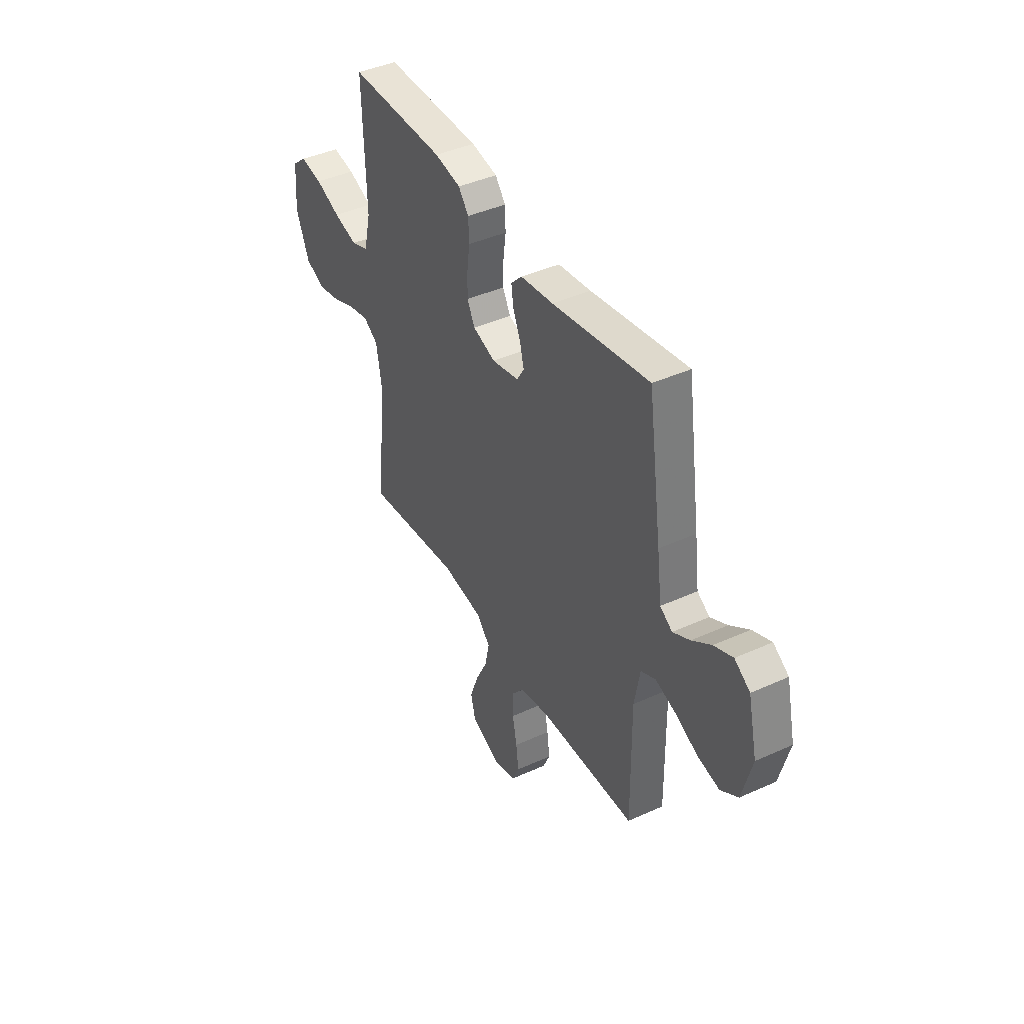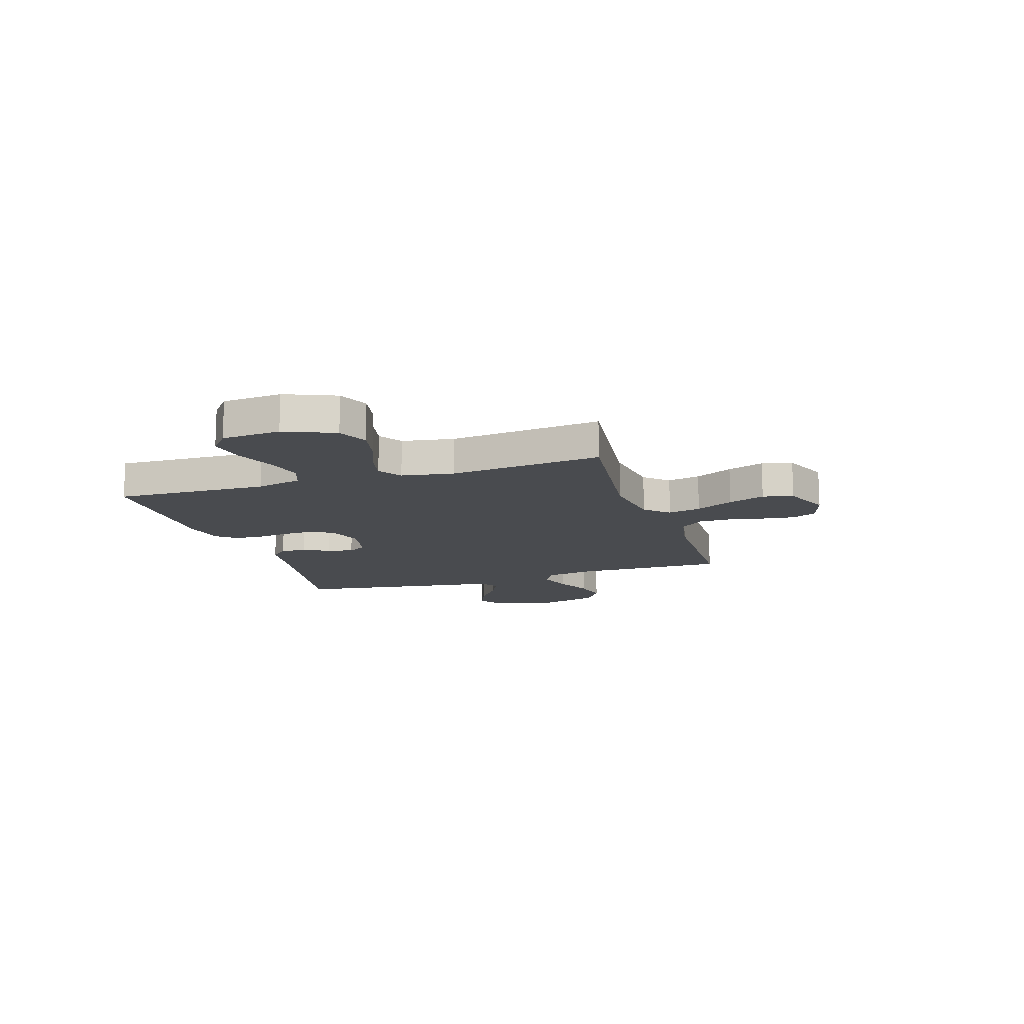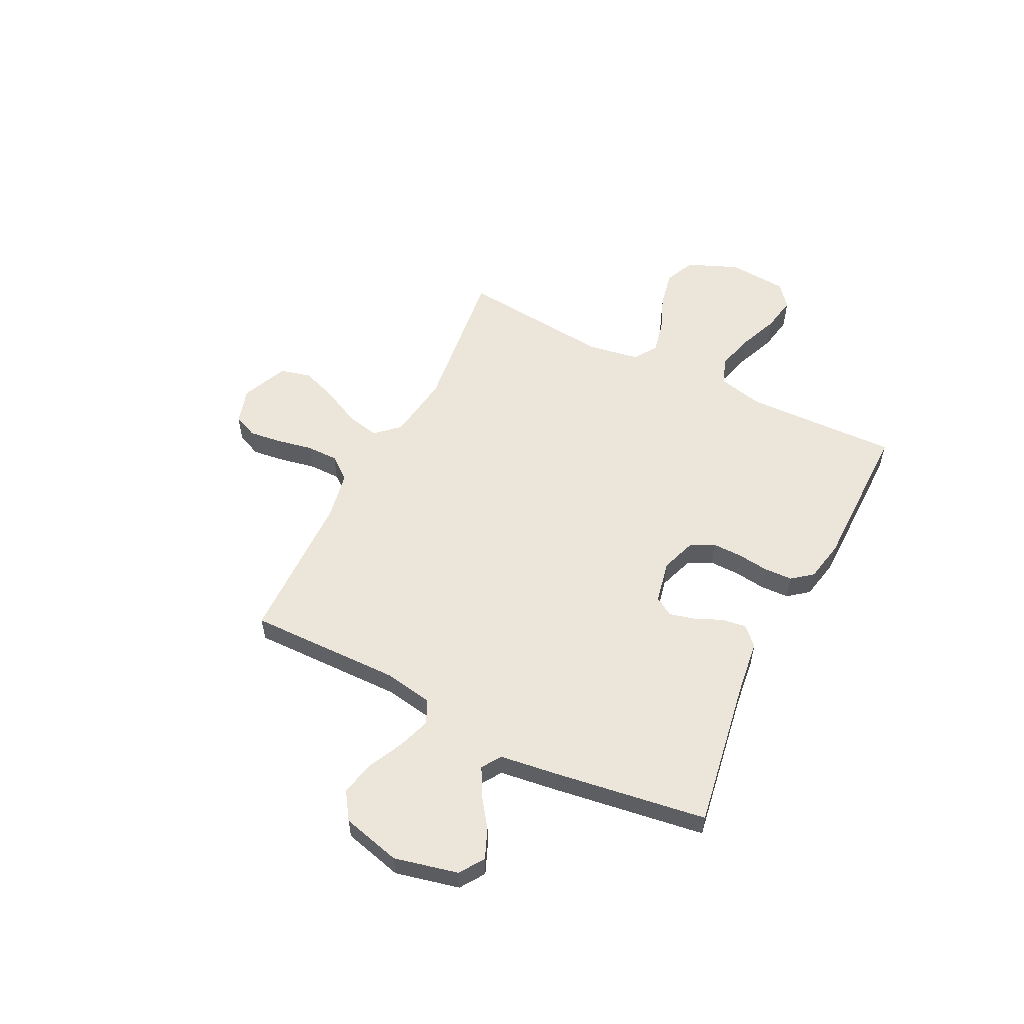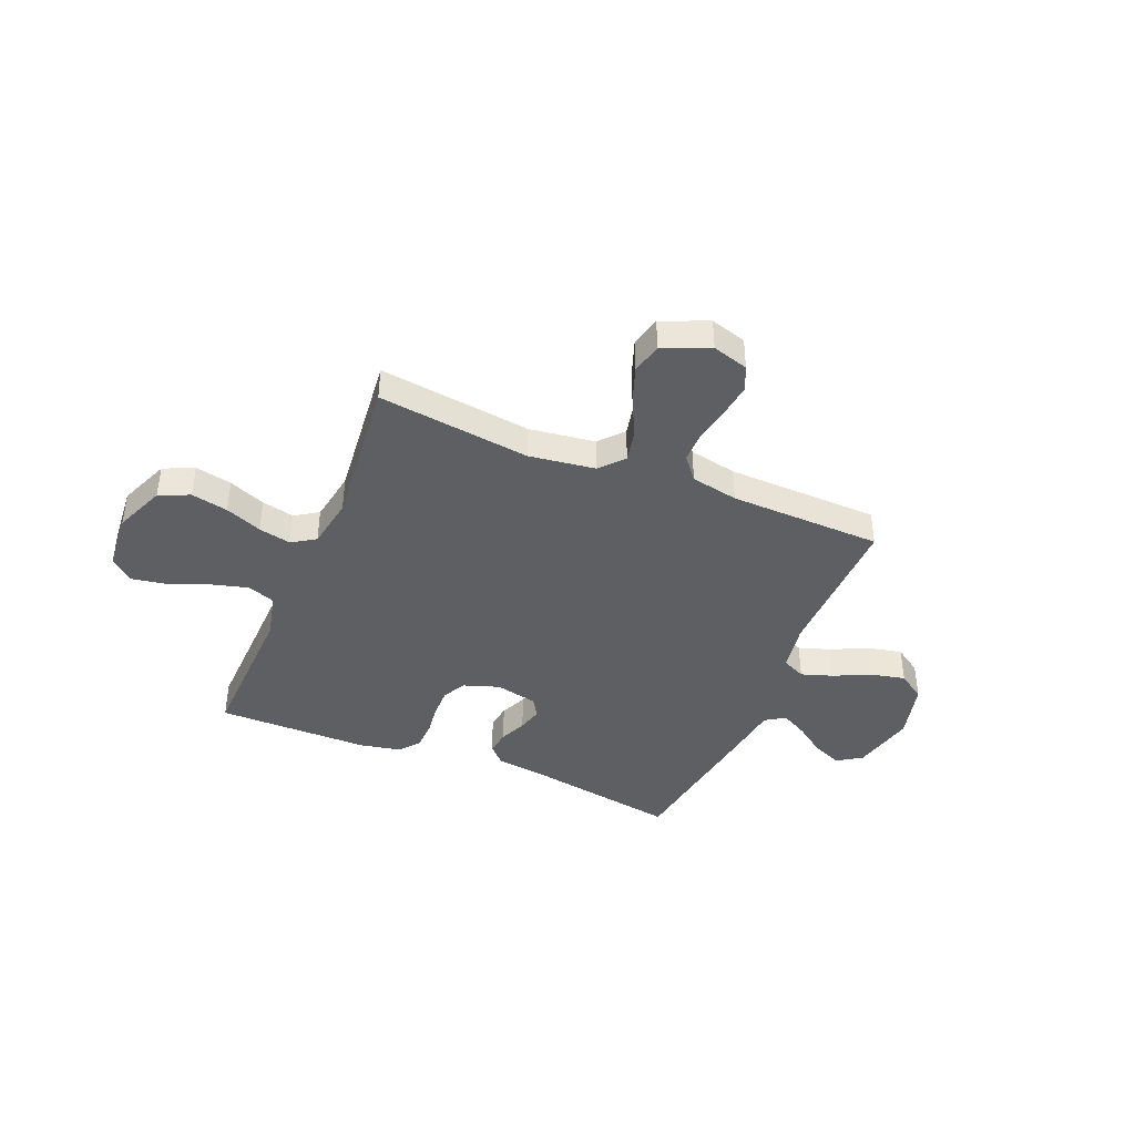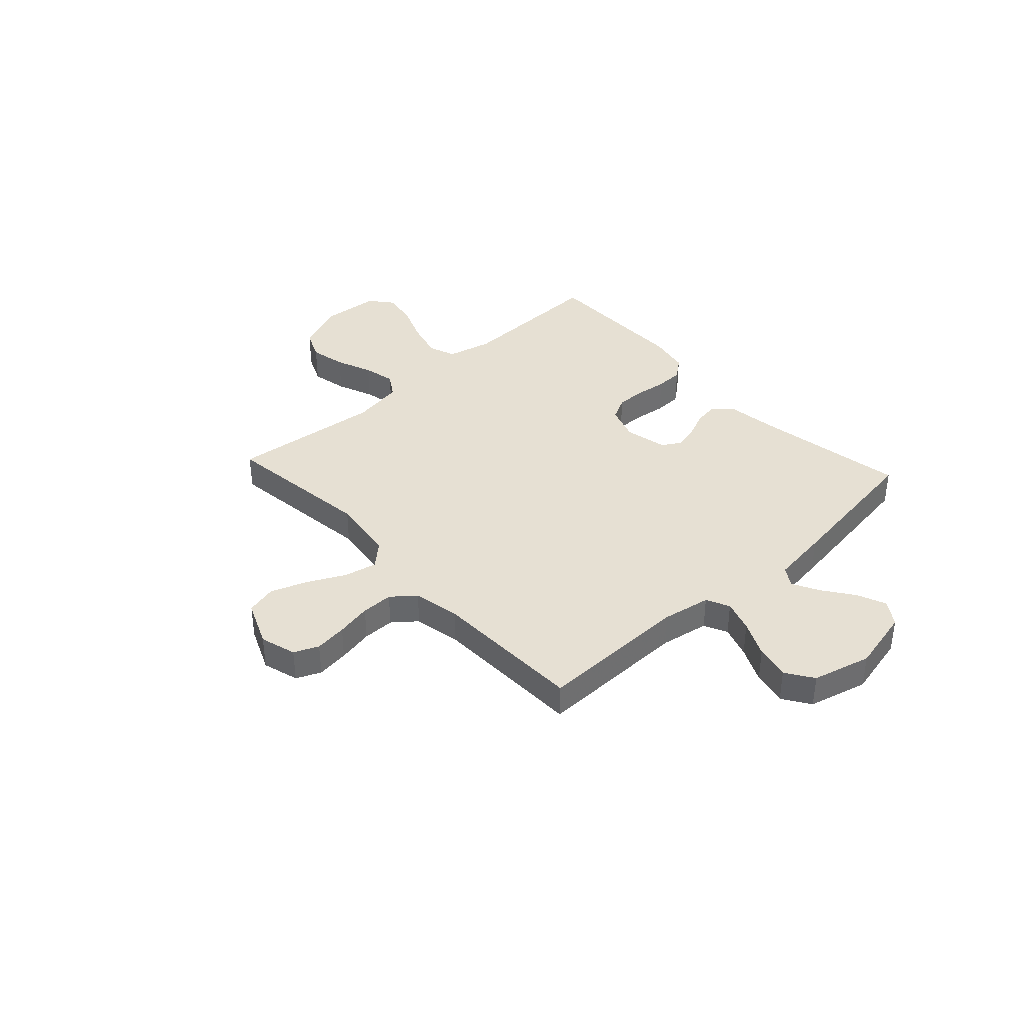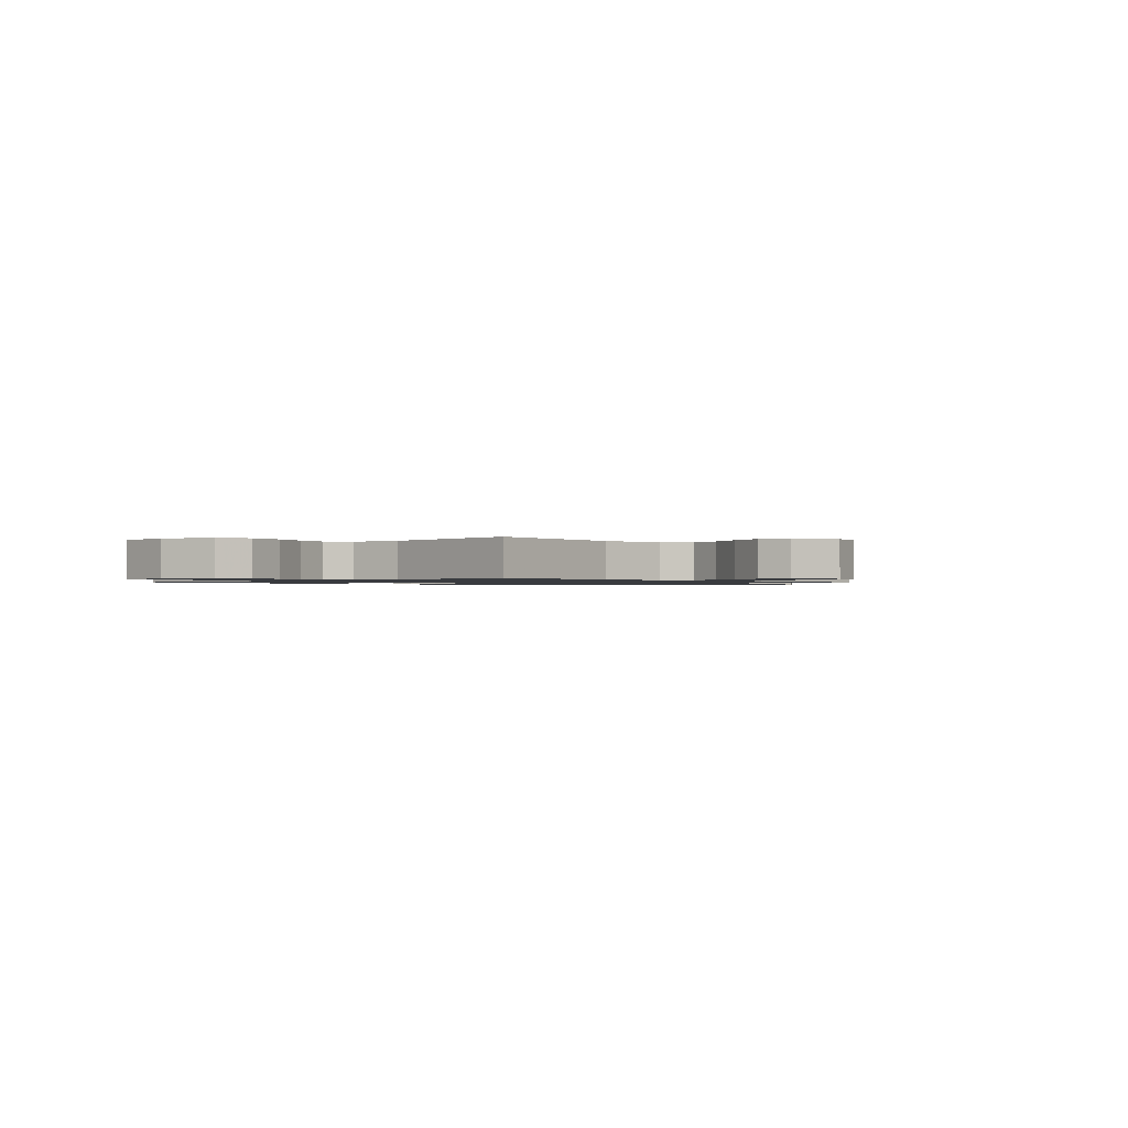
<metadata>
{"format":"obj","ext":"obj","renderer":"f3d","projection":"perspective","resolution":1024,"background":"white","views":[{"elev":42.1,"azim":-118.6,"up":"+Z"},{"elev":-13.7,"azim":107.7,"up":"+Y"},{"elev":55.5,"azim":-63.4,"up":"+Y"},{"elev":-41.2,"azim":157.4,"up":"+Y"},{"elev":38.3,"azim":-132.6,"up":"+Y"},{"elev":-1.1,"azim":133.3,"up":"+Y"}]}
</metadata>
<code>
v -0.5 0.07 -0.5
v -0.496 0.07 -0.2
v -0.513 0.07 -0.104
v -0.559 0.07 -0.082
v -0.622 0.07 -0.103
v -0.693 0.07 -0.137
v -0.761 0.07 -0.152
v -0.815 0.07 -0.116
v -0.845 0.07 0
v -0.816 0.07 0.125
v -0.768 0.07 0.157
v -0.71 0.07 0.133
v -0.65 0.07 0.09
v -0.597 0.07 0.062
v -0.559 0.07 0.087
v -0.544 0.07 0.2
v -0.5 0.07 0.5
v -0.2 0.07 0.45
v -0.098 0.07 0.437
v -0.064 0.07 0.402
v -0.071 0.07 0.354
v -0.094 0.07 0.301
v -0.107 0.07 0.251
v -0.084 0.07 0.214
v 0 0.07 0.196
v 0.07 0.07 0.22
v 0.094 0.07 0.266
v 0.093 0.07 0.325
v 0.085 0.07 0.387
v 0.087 0.07 0.443
v 0.119 0.07 0.483
v 0.2 0.07 0.499
v 0.5 0.07 0.5
v 0.491 0.07 0.2
v 0.512 0.07 0.11
v 0.566 0.07 0.09
v 0.64 0.07 0.11
v 0.718 0.07 0.141
v 0.787 0.07 0.153
v 0.832 0.07 0.116
v 0.841 0.07 0
v 0.8 0.07 -0.099
v 0.74 0.07 -0.126
v 0.668 0.07 -0.111
v 0.596 0.07 -0.082
v 0.532 0.07 -0.068
v 0.486 0.07 -0.098
v 0.469 0.07 -0.2
v 0.5 0.07 -0.5
v 0.2 0.07 -0.463
v 0.071 0.07 -0.481
v 0.029 0.07 -0.527
v 0.043 0.07 -0.592
v 0.08 0.07 -0.666
v 0.106 0.07 -0.738
v 0.091 0.07 -0.798
v 0 0.07 -0.837
v -0.071 0.07 -0.816
v -0.092 0.07 -0.768
v -0.084 0.07 -0.704
v -0.07 0.07 -0.634
v -0.07 0.07 -0.571
v -0.107 0.07 -0.525
v -0.2 0.07 -0.507
v -0.5 0 -0.5
v -0.496 0 -0.2
v -0.513 0 -0.104
v -0.559 0 -0.082
v -0.622 0 -0.103
v -0.693 0 -0.137
v -0.761 0 -0.152
v -0.815 0 -0.116
v -0.845 0 0
v -0.816 0 0.125
v -0.768 0 0.157
v -0.71 0 0.133
v -0.65 0 0.09
v -0.597 0 0.062
v -0.559 0 0.087
v -0.544 0 0.2
v -0.5 0 0.5
v -0.2 0 0.45
v -0.098 0 0.437
v -0.064 0 0.402
v -0.071 0 0.354
v -0.094 0 0.301
v -0.107 0 0.251
v -0.084 0 0.214
v 0 0 0.196
v 0.07 0 0.22
v 0.094 0 0.266
v 0.093 0 0.325
v 0.085 0 0.387
v 0.087 0 0.443
v 0.119 0 0.483
v 0.2 0 0.499
v 0.5 0 0.5
v 0.491 0 0.2
v 0.512 0 0.11
v 0.566 0 0.09
v 0.64 0 0.11
v 0.718 0 0.141
v 0.787 0 0.153
v 0.832 0 0.116
v 0.841 0 0
v 0.8 0 -0.099
v 0.74 0 -0.126
v 0.668 0 -0.111
v 0.596 0 -0.082
v 0.532 0 -0.068
v 0.486 0 -0.098
v 0.469 0 -0.2
v 0.5 0 -0.5
v 0.2 0 -0.463
v 0.071 0 -0.481
v 0.029 0 -0.527
v 0.043 0 -0.592
v 0.08 0 -0.666
v 0.106 0 -0.738
v 0.091 0 -0.798
v 0 0 -0.837
v -0.071 0 -0.816
v -0.092 0 -0.768
v -0.084 0 -0.704
v -0.07 0 -0.634
v -0.07 0 -0.571
v -0.107 0 -0.525
v -0.2 0 -0.507
f 59 60 61
f 58 59 61
f 57 58 61
f 56 57 61
f 55 56 61
f 54 55 61
f 53 54 61
f 52 53 61 62
f 51 52 62 63
f 48 49 50
f 47 48 50 51
f 43 44 45
f 42 43 45
f 41 42 45
f 40 41 45
f 39 40 45
f 38 39 45
f 37 38 45
f 36 37 45 46
f 35 36 46 47
f 32 33 34
f 31 32 34
f 30 31 34
f 29 30 34
f 28 29 34
f 34 35 47
f 28 34 47
f 27 28 47
f 20 21 22
f 19 20 22
f 18 19 22
f 18 22 23
f 17 18 23
f 16 17 23
f 15 16 23
f 14 15 23 24
f 11 12 13
f 10 11 13
f 9 10 13
f 8 9 13
f 7 8 13
f 6 7 13
f 5 6 13
f 4 5 13 14
f 14 24 25
f 4 14 25
f 3 4 25
f 64 1 2
f 51 63 64
f 47 51 64
f 27 47 64
f 26 27 64
f 25 26 64
f 3 25 64
f 2 3 64
f 125 124 123
f 125 123 122
f 125 122 121
f 125 121 120
f 125 120 119
f 125 119 118
f 125 118 117
f 126 125 117 116
f 127 126 116 115
f 114 113 112
f 115 114 112 111
f 109 108 107
f 109 107 106
f 109 106 105
f 109 105 104
f 109 104 103
f 109 103 102
f 109 102 101
f 110 109 101 100
f 111 110 100 99
f 98 97 96
f 98 96 95
f 98 95 94
f 98 94 93
f 98 93 92
f 111 99 98
f 111 98 92
f 111 92 91
f 86 85 84
f 86 84 83
f 86 83 82
f 87 86 82
f 87 82 81
f 87 81 80
f 87 80 79
f 88 87 79 78
f 77 76 75
f 77 75 74
f 77 74 73
f 77 73 72
f 77 72 71
f 77 71 70
f 77 70 69
f 78 77 69 68
f 89 88 78
f 89 78 68
f 89 68 67
f 66 65 128
f 128 127 115
f 128 115 111
f 128 111 91
f 128 91 90
f 128 90 89
f 128 89 67
f 128 67 66
f 1 65 66 2
f 2 66 67 3
f 3 67 68 4
f 4 68 69 5
f 5 69 70 6
f 6 70 71 7
f 7 71 72 8
f 8 72 73 9
f 9 73 74 10
f 10 74 75 11
f 11 75 76 12
f 12 76 77 13
f 13 77 78 14
f 14 78 79 15
f 15 79 80 16
f 16 80 81 17
f 17 81 82 18
f 18 82 83 19
f 19 83 84 20
f 20 84 85 21
f 21 85 86 22
f 22 86 87 23
f 23 87 88 24
f 24 88 89 25
f 25 89 90 26
f 26 90 91 27
f 27 91 92 28
f 28 92 93 29
f 29 93 94 30
f 30 94 95 31
f 31 95 96 32
f 32 96 97 33
f 33 97 98 34
f 34 98 99 35
f 35 99 100 36
f 36 100 101 37
f 37 101 102 38
f 38 102 103 39
f 39 103 104 40
f 40 104 105 41
f 41 105 106 42
f 42 106 107 43
f 43 107 108 44
f 44 108 109 45
f 45 109 110 46
f 46 110 111 47
f 47 111 112 48
f 48 112 113 49
f 49 113 114 50
f 50 114 115 51
f 51 115 116 52
f 52 116 117 53
f 53 117 118 54
f 54 118 119 55
f 55 119 120 56
f 56 120 121 57
f 57 121 122 58
f 58 122 123 59
f 59 123 124 60
f 60 124 125 61
f 61 125 126 62
f 62 126 127 63
f 63 127 128 64
f 64 128 65 1

</code>
